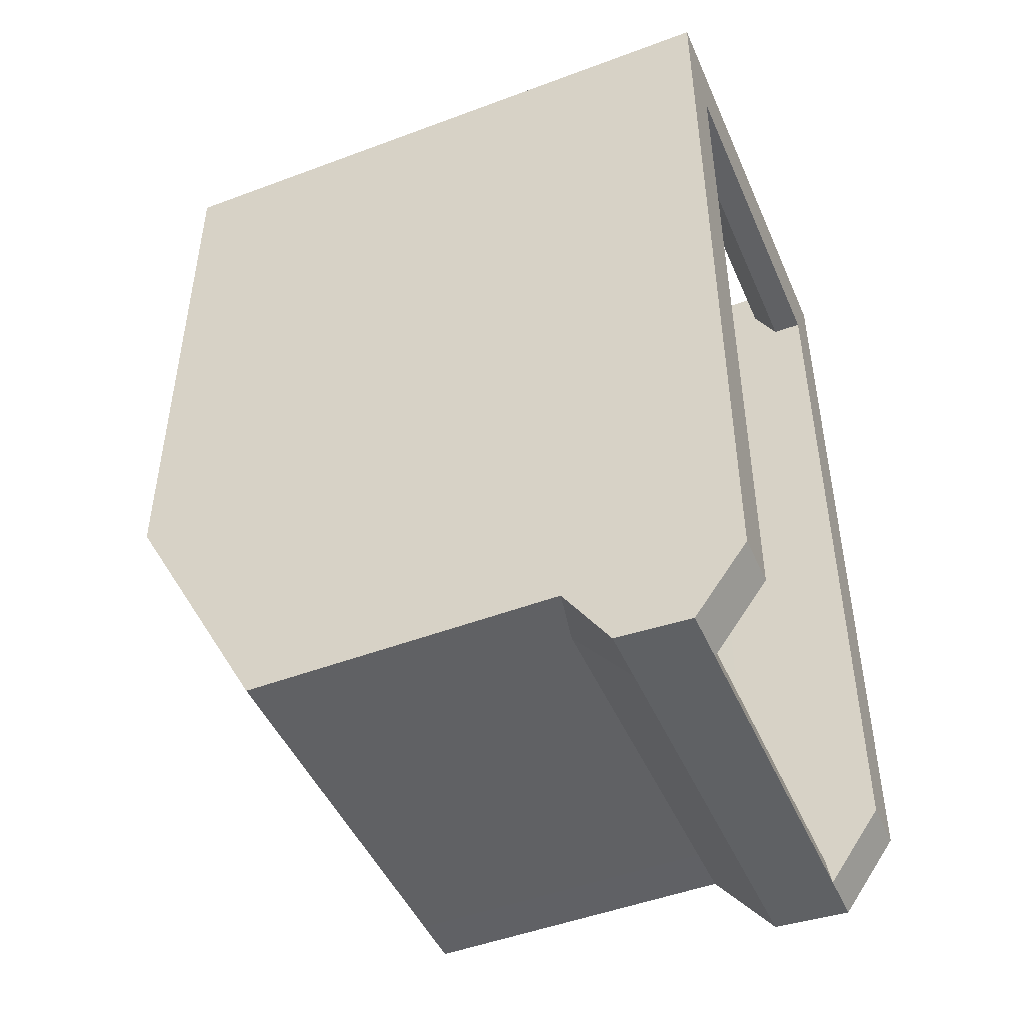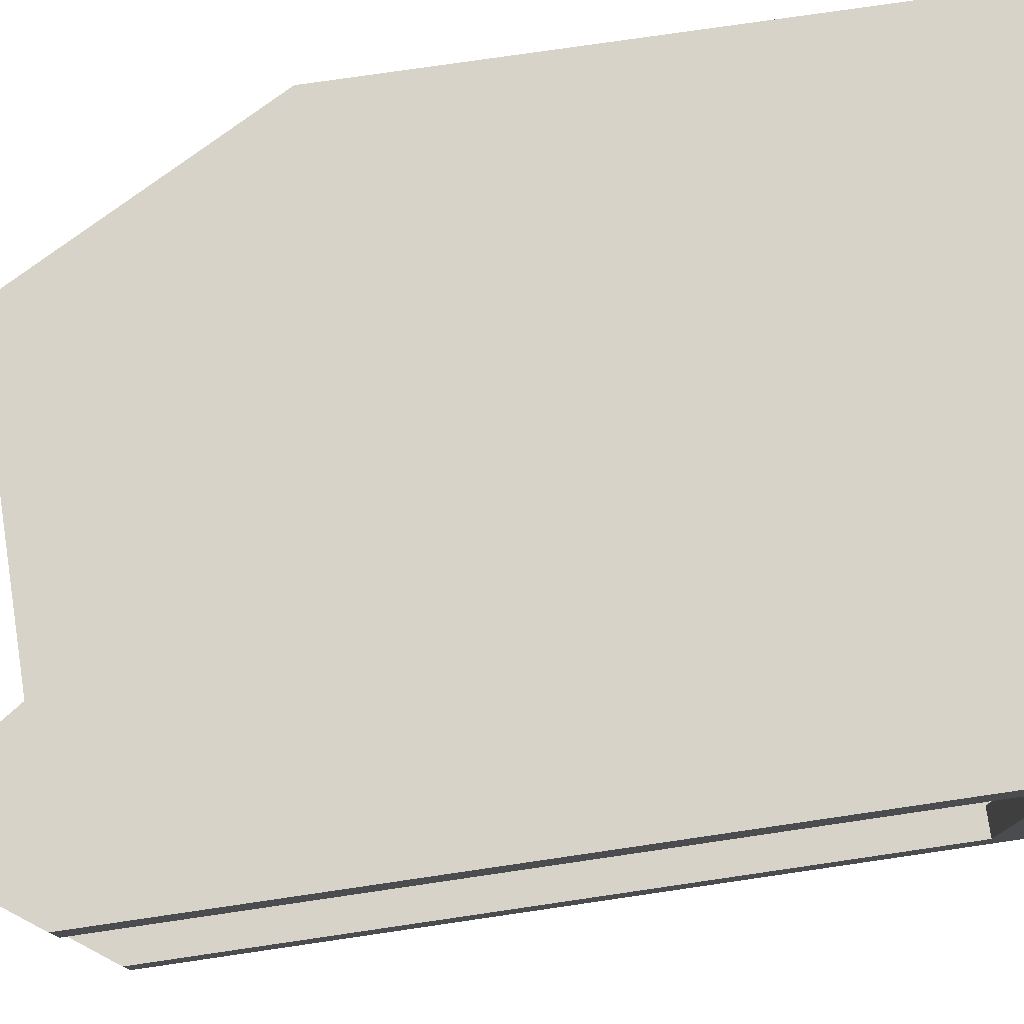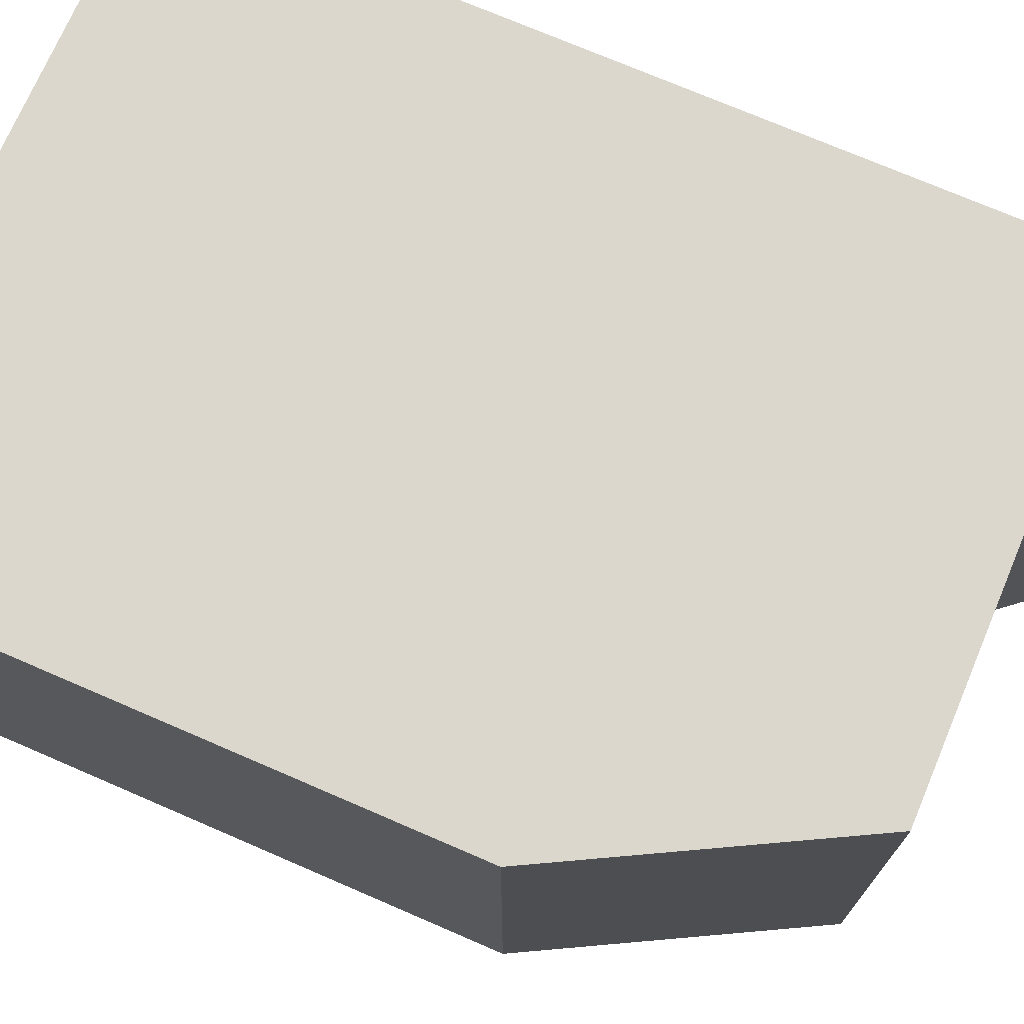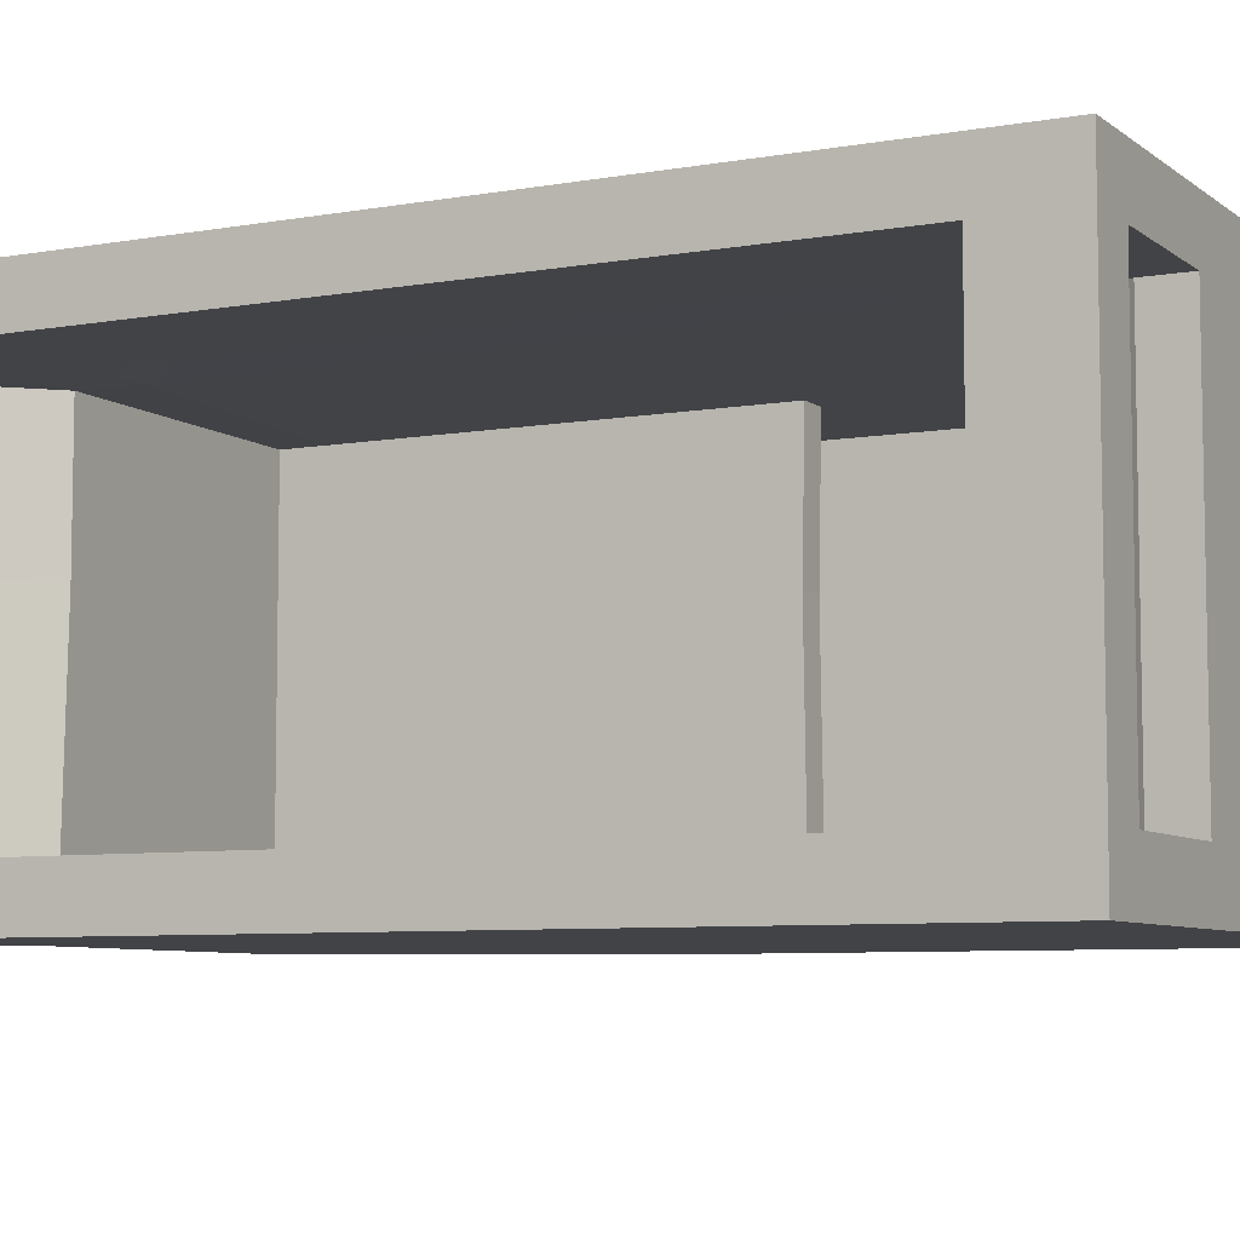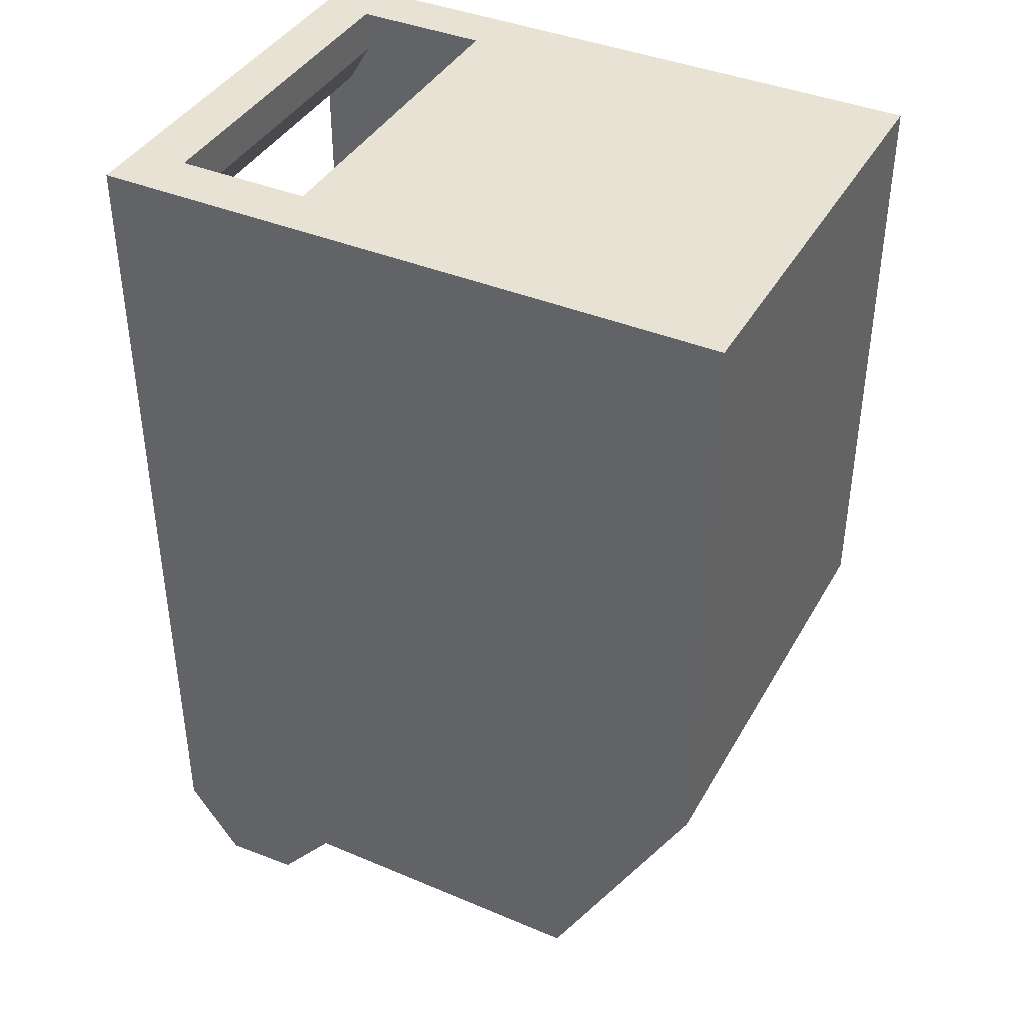
<metadata>
{"format":"obj","ext":"obj","renderer":"f3d","projection":"perspective","resolution":1024,"background":"white","views":[{"elev":-47.0,"azim":-157.1,"up":"+Z"},{"elev":77.1,"azim":-98.3,"up":"+Y"},{"elev":72.9,"azim":113.4,"up":"+Y"},{"elev":-7.0,"azim":-62.6,"up":"+Y"},{"elev":40.0,"azim":27.1,"up":"+Z"}]}
</metadata>
<code>
g default
v -46.62 56.86 -63.22
v -32.83 56.86 -63.22
v -22.11 56.86 -63.22
v 33.85 47.27 -70.44
v 60.43 47.27 -70.44
v 60.43 56.89 -70.44
v 57.91 56.89 -70.44
v 33.85 56.89 -70.44
v 28.31 56.89 -70.44
v -17.81 56.86 -70.44
v -32.83 56.86 -70.44
v -50.92 56.86 -70.44
v -56.37 56.86 -70.44
v -56.37 47.24 -70.44
v -46.62 47.24 -70.44
v -32.83 47.24 -70.44
v -22.11 47.24 -70.44
v 28.31 56.89 -126.8
v 33.85 56.89 -126.8
v 28.31 56.89 -92.4
v 33.85 56.89 -92.4
v 57.91 95.01 -70.44
v 60.43 95.01 -70.44
v 33.85 95.01 -70.44
v 28.31 95.01 -70.44
v -17.81 95.01 -70.44
v -22.11 95.01 -63.22
v 33.85 95.01 -92.4
v 28.31 95.01 -92.4
v -22.11 56.86 -92.4
v -32.83 56.86 -92.4
v -46.62 56.86 -92.4
v -56.37 56.86 -92.4
v -56.37 47.24 -92.4
v -46.62 47.24 -92.4
v -32.83 47.24 -92.4
v -22.11 47.24 -92.4
v 33.85 47.27 -92.4
v 60.43 47.27 -92.4
v 60.43 56.89 -92.4
v 60.43 95.01 -92.4
v 57.91 56.89 -92.4
v 57.91 95.01 -92.4
v 33.85 47.27 -55.57
v 33.85 56.89 -55.57
v 60.43 47.27 -55.57
v 60.43 56.89 -55.57
v -46.62 47.24 -55.57
v -56.37 47.24 -55.57
v -46.62 56.86 -55.57
v -56.37 56.86 -55.57
v -32.83 47.24 -55.57
v -32.83 56.86 -55.57
v -22.11 47.24 -55.57
v -22.11 56.86 -55.57
v 33.85 95.01 -55.57
v -22.11 95.01 -55.57
v 60.43 95.01 -55.57
v 57.91 95.01 -126.8
v 57.91 56.89 -126.8
v -46.62 120.8 -63.22
v -32.83 120.8 -63.22
v -22.11 120.8 -63.22
v 33.85 130.4 -70.44
v 60.43 130.4 -70.44
v 60.43 120.8 -70.44
v 57.91 120.8 -70.44
v 33.85 120.8 -70.44
v 28.31 120.8 -70.44
v -17.81 120.8 -70.44
v -32.83 120.8 -70.44
v -50.92 120.8 -70.44
v -56.37 120.8 -70.44
v -56.37 130.5 -70.44
v -46.62 130.5 -70.44
v -32.83 130.5 -70.44
v -22.11 130.5 -70.44
v 28.31 120.8 -126.8
v 33.85 120.8 -126.8
v 28.31 120.8 -92.4
v 33.85 120.8 -92.4
v -22.11 120.8 -92.4
v -32.83 120.8 -92.4
v -46.62 120.8 -92.4
v -56.37 120.8 -92.4
v -56.37 130.5 -92.4
v -46.62 130.5 -92.4
v -32.83 130.5 -92.4
v -22.11 130.5 -92.4
v 33.85 130.4 -92.4
v 60.43 130.4 -92.4
v 60.43 120.8 -92.4
v 57.91 120.8 -92.4
v 33.85 130.4 -55.57
v 33.85 120.8 -55.57
v 60.43 130.4 -55.57
v 60.43 120.8 -55.57
v -46.62 130.5 -55.57
v -56.37 130.5 -55.57
v -46.62 120.8 -55.57
v -56.37 120.8 -55.57
v -32.83 130.5 -55.57
v -32.83 120.8 -55.57
v -22.11 130.5 -55.57
v -22.11 120.8 -55.57
v 57.91 120.8 -126.8
v -56.38 47.24 -213.5
v -46.63 47.24 -226.9
v -38.01 47.24 -201.3
v -41.45 47.24 -201.3
v -43.17 47.24 -196.6
v -36.28 47.24 -196.6
v -43.89 47.24 -204
v -48.05 47.24 -202
v -43.89 47.24 -207.8
v -48.05 47.24 -209.7
v -41.46 47.24 -210.5
v -43.18 47.24 -215.1
v -38.01 47.24 -209.8
v -36.29 47.24 -214.5
v -35.57 47.24 -207.1
v -31.41 47.24 -209
v -35.57 47.24 -204
v -31.41 47.24 -202.1
v -44.89 47.24 -192
v -34.55 47.24 -192
v -52.21 47.24 -200.1
v -52.22 47.24 -211.6
v -44.91 47.24 -219.7
v -34.57 47.24 -219.1
v -27.25 47.24 -211
v -27.25 47.24 -200.1
v -46.62 47.24 -187.4
v -32.83 47.24 -187.4
v -56.37 47.24 -198.2
v -32.85 47.24 -226.3
v -22.11 47.27 -213.4
v -22.49 47.24 -197.2
v -39.73 47.24 -205.2
v 33.85 47.27 -213.9
v 60.43 47.27 -164.9
v -38.01 56.86 -201.3
v -41.45 56.86 -201.3
v -43.17 56.86 -196.6
v -36.28 56.86 -196.6
v -43.89 56.86 -204
v -48.05 56.86 -202
v -43.89 56.86 -207.8
v -48.05 56.86 -209.7
v -41.46 56.86 -210.5
v -43.18 56.86 -215.1
v -38.01 56.86 -210.5
v -36.29 56.86 -215.1
v -35.57 56.86 -207.8
v -31.41 56.86 -209.7
v -35.57 56.86 -204
v -31.41 56.86 -202.1
v -44.89 56.86 -192
v -34.55 56.86 -192
v -52.21 56.86 -200.1
v -52.22 56.86 -211.6
v -44.91 56.86 -219.7
v -34.58 56.86 -219.7
v -27.27 56.86 -211.6
v -27.26 56.86 -200.1
v -46.62 56.86 -187.4
v -32.83 56.86 -187.4
v -56.37 56.86 -198.2
v -56.38 56.86 -213.5
v -46.63 56.86 -226.9
v -32.86 56.86 -226.3
v -22.11 56.89 -213.4
v -22.11 56.64 -198.2
v -39.73 56.86 -205.9
v 28.31 56.89 -211.1
v 33.85 56.89 -211.1
v 33.85 56.89 -213.9
v 57.91 56.89 -162
v -22.77 56.88 -211
v 60.43 56.89 -164.9
v -33.72 56.86 -222
v -45.77 56.86 -222
v 28.31 95.01 -211.1
v 33.85 95.01 -211.1
v 33.85 95.01 -213.9
v 57.91 95.01 -162
v -22.11 95.01 -210.6
v -22.11 95.01 -213.4
v 60.43 95.01 -164.9
v 28.31 95.01 -127.3
v 33.85 95.01 -127.3
v -33.72 95.01 -222.2
v -32.86 95.01 -226.3
v -45.77 95.01 -222
v -46.63 95.01 -226.9
v -56.38 130.5 -213.5
v -46.63 130.5 -226.9
v -38.01 130.5 -201.3
v -41.45 130.5 -201.3
v -43.17 130.5 -196.6
v -36.28 130.5 -196.6
v -43.89 130.5 -204
v -48.05 130.5 -202
v -43.89 130.5 -207.8
v -48.05 130.5 -209.7
v -41.46 130.5 -210.5
v -43.18 130.5 -215.1
v -38.01 130.5 -209.8
v -36.29 130.5 -214.5
v -35.57 130.5 -207.1
v -31.41 130.5 -209
v -35.57 130.5 -204
v -31.41 130.5 -202.1
v -44.89 130.5 -192
v -34.55 130.5 -192
v -52.21 130.5 -200.1
v -52.22 130.5 -211.6
v -44.91 130.5 -219.7
v -34.57 130.5 -219.1
v -27.25 130.5 -211
v -27.25 130.5 -200.1
v -46.62 130.5 -187.4
v -32.83 130.5 -187.4
v -56.37 130.5 -198.2
v -32.85 130.5 -226.3
v -24.21 130.4 -213.4
v -24.21 130.5 -198.2
v -39.73 130.5 -205.2
v 33.85 130.4 -213.9
v 60.43 130.4 -164.9
v -38.01 120.8 -201.3
v -41.45 120.8 -201.3
v -43.17 120.8 -196.6
v -36.28 120.8 -196.6
v -43.89 120.8 -204
v -48.05 120.8 -202
v -43.89 120.8 -207.8
v -48.05 120.8 -209.7
v -41.46 120.8 -210.5
v -43.18 120.8 -215.1
v -38.01 120.8 -210.5
v -36.29 120.8 -215.1
v -35.57 120.8 -207.8
v -31.41 120.8 -209.7
v -35.57 120.8 -204
v -31.41 120.8 -202.1
v -44.89 120.8 -192
v -34.55 120.8 -192
v -52.21 120.8 -200.1
v -52.22 120.8 -211.6
v -44.91 120.8 -219.7
v -34.58 120.8 -219.7
v -27.27 120.8 -211.6
v -27.26 120.8 -200.1
v -46.62 120.8 -187.4
v -32.83 120.8 -187.4
v -56.37 120.8 -198.2
v -56.38 120.8 -213.5
v -46.63 120.8 -226.9
v -32.86 120.8 -226.3
v -22.11 120.3 -213.4
v -22.11 120.6 -198.2
v -39.73 120.8 -205.9
v 28.31 120.8 -211.1
v 33.85 120.8 -211.1
v 33.85 120.8 -213.9
v 57.91 120.8 -162
v -22.11 120.9 -210.6
v 60.43 120.8 -164.9
v -33.72 120.8 -222.2
v -45.77 120.8 -222
v 33.85 47.27 -175.6
v 28.31 120.8 -202.8
v 28.31 95.01 -202.8
v 28.31 56.89 -203
v 33.85 130.4 -165.5
f 11 12 1 2
f 10 11 2 3
f 17 4 44 54
f 46 44 4 5
f 14 15 48 49
f 15 16 52 48
f 16 17 54 52
f 44 45 55 54
f 45 44 46 47
f 5 6 47 46
f 13 14 49 51
f 49 48 50 51
f 48 52 53 50
f 52 54 55 53
f 4 38 39 5
f 6 5 39 40
f 21 42 60 19
f 30 10 9 20
f 30 31 11 10
f 31 32 12 11
f 32 33 13 12
f 33 34 14 13
f 34 35 15 14
f 35 36 16 15
f 36 37 17 16
f 17 37 38 4
f 20 21 19 18
f 59 60 42 43
f 6 40 41 23
f 55 45 56 57
f 7 8 24 22
f 56 45 47 58
f 10 26 25 9
f 10 3 27 26
f 8 21 28 24
f 21 20 29 28
f 20 9 25 29
f 51 50 100 101
f 30 20 18 275 173
f 8 7 42 21
f 43 42 7 22
f 6 23 58 47
f 2 1 50 53
f 3 2 53 55
f 27 3 55 57
f 50 1 61 100
f 71 62 61 72
f 70 63 62 71
f 104 94 64 77
f 65 64 94 96
f 75 74 99 98
f 76 75 98 102
f 77 76 102 104
f 95 94 104 105
f 94 95 97 96
f 66 65 96 97
f 74 73 101 99
f 99 101 100 98
f 98 100 103 102
f 102 103 105 104
f 90 64 65 91
f 66 92 91 65
f 81 79 106 93
f 70 82 80 69
f 82 70 71 83
f 83 71 72 84
f 84 72 73 85
f 85 73 74 86
f 86 74 75 87
f 87 75 76 88
f 88 76 77 89
f 89 77 64 90
f 80 78 79 81
f 59 43 93 106
f 66 23 41 92
f 57 56 95 105
f 67 22 24 68
f 97 95 56 58
f 25 26 70 69
f 70 26 27 63
f 68 24 28 81
f 81 28 29 80
f 80 29 25 69
f 13 73 72 12
f 51 101 73 13
f 12 72 61 1
f 229 276 230
f 68 81 93 67
f 43 22 67 93
f 58 23 66 97
f 62 103 100 61
f 63 105 103 62
f 27 57 105 63
f 142 143 144 145
f 143 146 147 144
f 146 148 149 147
f 148 150 151 149
f 150 152 153 151
f 152 154 155 153
f 154 156 157 155
f 156 142 145 157
f 145 144 158 159
f 144 147 160 158
f 147 149 161 160
f 149 151 162 161
f 151 153 163 162
f 153 155 164 163
f 155 157 165 164
f 157 145 159 165
f 159 158 166 167
f 158 160 168 166
f 160 161 169 168
f 161 162 182 170 169
f 162 163 181 182
f 163 164 179 181
f 164 165 173 179
f 165 159 167 173
f 143 142 174
f 146 143 174
f 148 146 174
f 150 148 174
f 152 150 174
f 154 152 174
f 156 154 174
f 142 156 174
f 167 166 32 31
f 166 168 33 32
f 173 167 31 30
f 109 112 111 110
f 110 111 114 113
f 113 114 116 115
f 115 116 118 117
f 117 118 120 119
f 119 120 122 121
f 121 122 124 123
f 123 124 112 109
f 112 126 125 111
f 111 125 127 114
f 114 127 128 116
f 116 128 129 118
f 118 129 130 120
f 120 130 131 122
f 122 131 132 124
f 124 132 126 112
f 126 134 133 125
f 125 133 135 127
f 127 135 107 128
f 128 107 108 129
f 129 108 136 130
f 130 136 137 131
f 131 137 138 132
f 132 138 134 126
f 110 139 109
f 113 139 110
f 115 139 113
f 117 139 115
f 119 139 117
f 121 139 119
f 123 139 121
f 109 139 123
f 38 272 141 39
f 133 134 36 35
f 135 133 35 34
f 138 272 38 37
f 107 135 168 169
f 108 107 169 170
f 136 108 170 171
f 137 136 171 172
f 177 140 137 172
f 141 140 177 180
f 141 180 40 39
f 168 135 34 33
f 185 177 172 188
f 180 177 185 189
f 176 178 186 184
f 175 183 187 179
f 180 189 41 40
f 18 19 191 190
f 19 176 184 191
f 18 190 274 275
f 181 179 187 192
f 182 181 192 194
f 171 170 195 193
f 170 182 194 195
f 178 60 59 186
f 19 60 178 176
f 231 234 233 232
f 232 233 236 235
f 235 236 238 237
f 237 238 240 239
f 239 240 242 241
f 241 242 244 243
f 243 244 246 245
f 245 246 234 231
f 234 248 247 233
f 233 247 249 236
f 236 249 250 238
f 238 250 251 240
f 240 251 252 242
f 242 252 253 244
f 244 253 254 246
f 246 254 248 234
f 248 256 255 247
f 247 255 257 249
f 249 257 258 250
f 250 258 259 271 251
f 251 271 270 252
f 252 270 268 253
f 253 268 262 254
f 254 262 256 248
f 232 263 231
f 235 263 232
f 237 263 235
f 239 263 237
f 241 263 239
f 243 263 241
f 245 263 243
f 231 263 245
f 255 256 83 84
f 257 255 84 85
f 256 262 82 83
f 198 199 200 201
f 199 202 203 200
f 202 204 205 203
f 204 206 207 205
f 206 208 209 207
f 208 210 211 209
f 210 212 213 211
f 212 198 201 213
f 201 200 214 215
f 200 203 216 214
f 203 205 217 216
f 205 207 218 217
f 207 209 219 218
f 209 211 220 219
f 211 213 221 220
f 213 201 215 221
f 215 214 222 223
f 214 216 224 222
f 216 217 196 224
f 217 218 197 196
f 218 219 225 197
f 219 220 226 225
f 220 221 227 226
f 221 215 223 227
f 199 198 228
f 202 199 228
f 204 202 228
f 206 204 228
f 208 206 228
f 210 208 228
f 212 210 228
f 198 212 228
f 229 226 227 276
f 223 222 87 88
f 222 224 86 87
f 227 223 88 89
f 196 258 257 224
f 197 259 258 196
f 225 260 259 197
f 226 261 260 225
f 226 229 266 261
f 266 229 230 269
f 269 230 91 92
f 224 257 85 86
f 261 266 185 188
f 189 185 266 269
f 265 184 186 267
f 183 264 268 187
f 41 189 269 92
f 78 190 191 79
f 79 191 184 265
f 190 78 273 274
f 270 192 187 268
f 261 188 193 260
f 271 194 192 270
f 260 193 195 259
f 259 195 194 271
f 267 186 59 106
f 79 265 267 106
f 262 273 78 80 82
f 193 188 172 171
f 272 138 137 140
f 140 141 272
f 268 264 273 262
f 264 183 274 273
f 175 275 274 183
f 275 175 179 173
f 138 37 36 134
f 276 227 89 90
f 230 276 90 91

</code>
